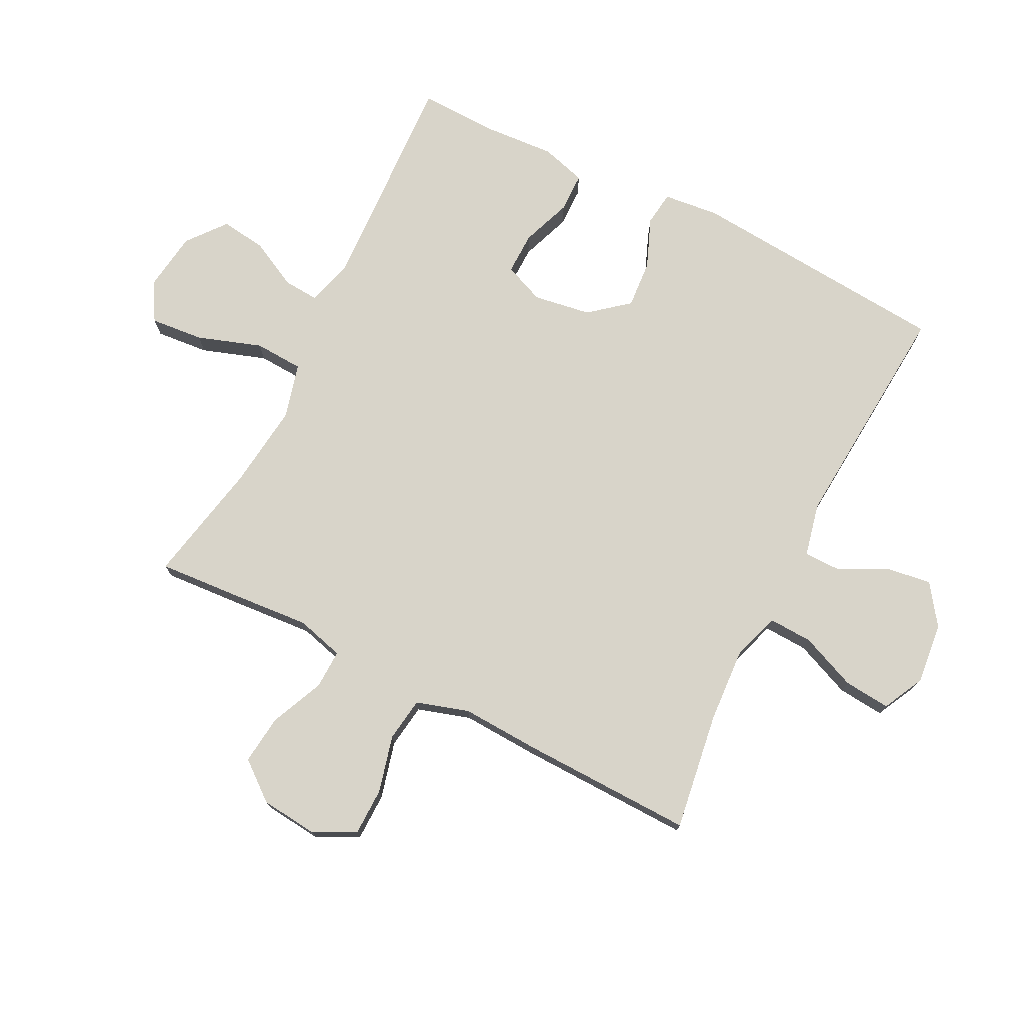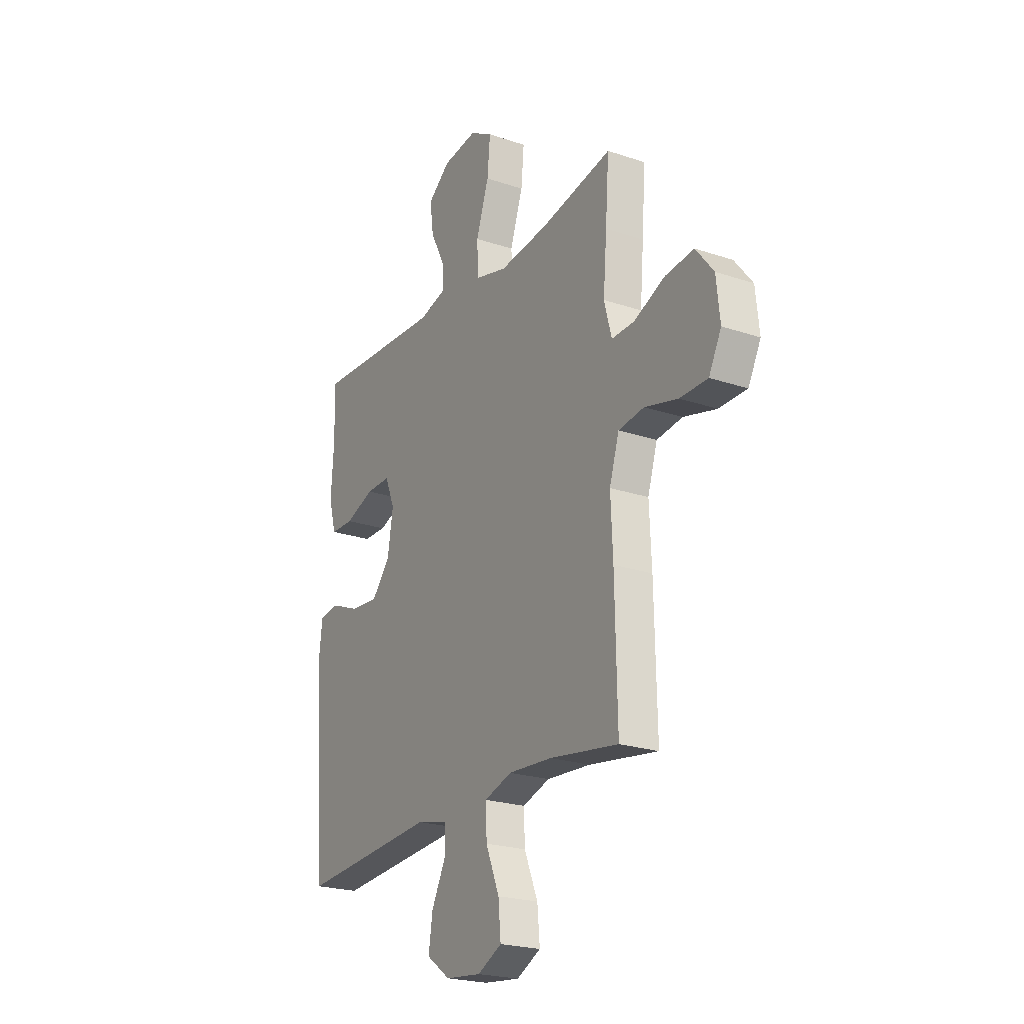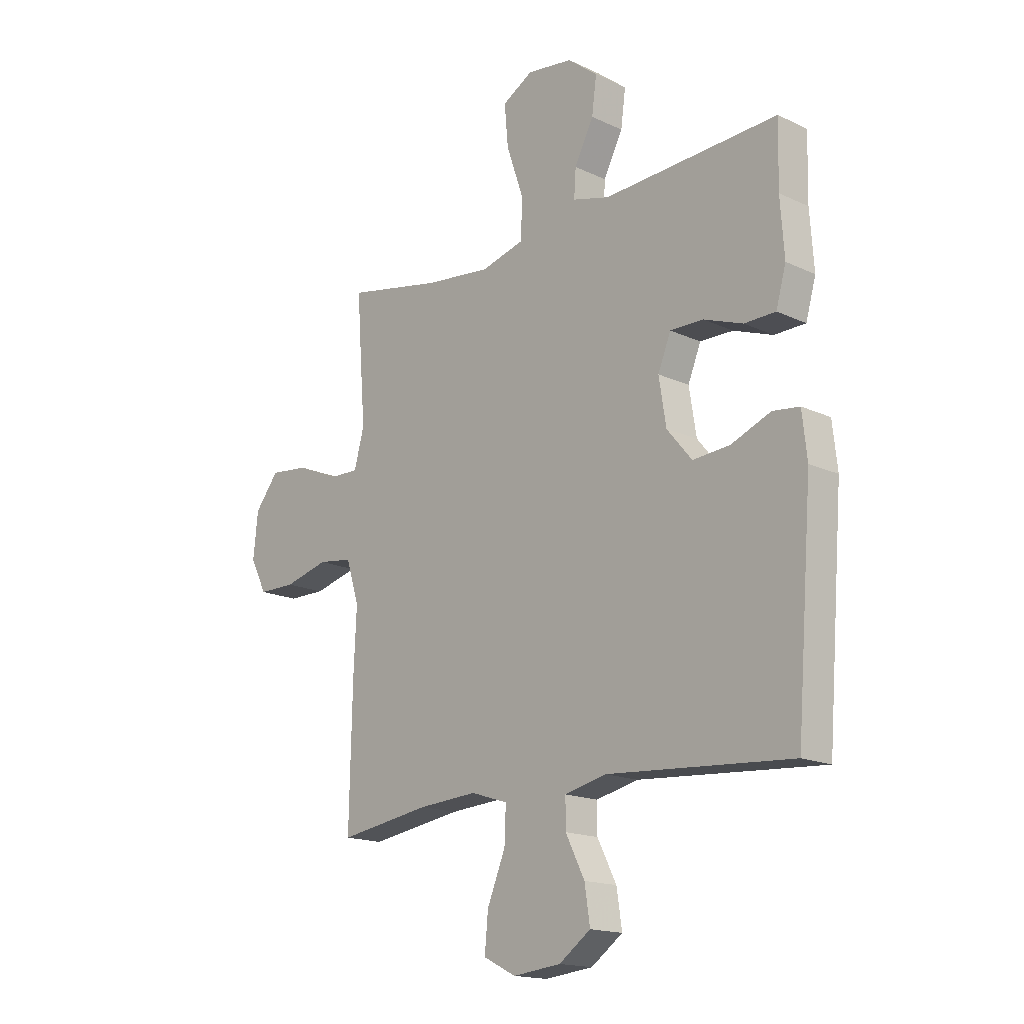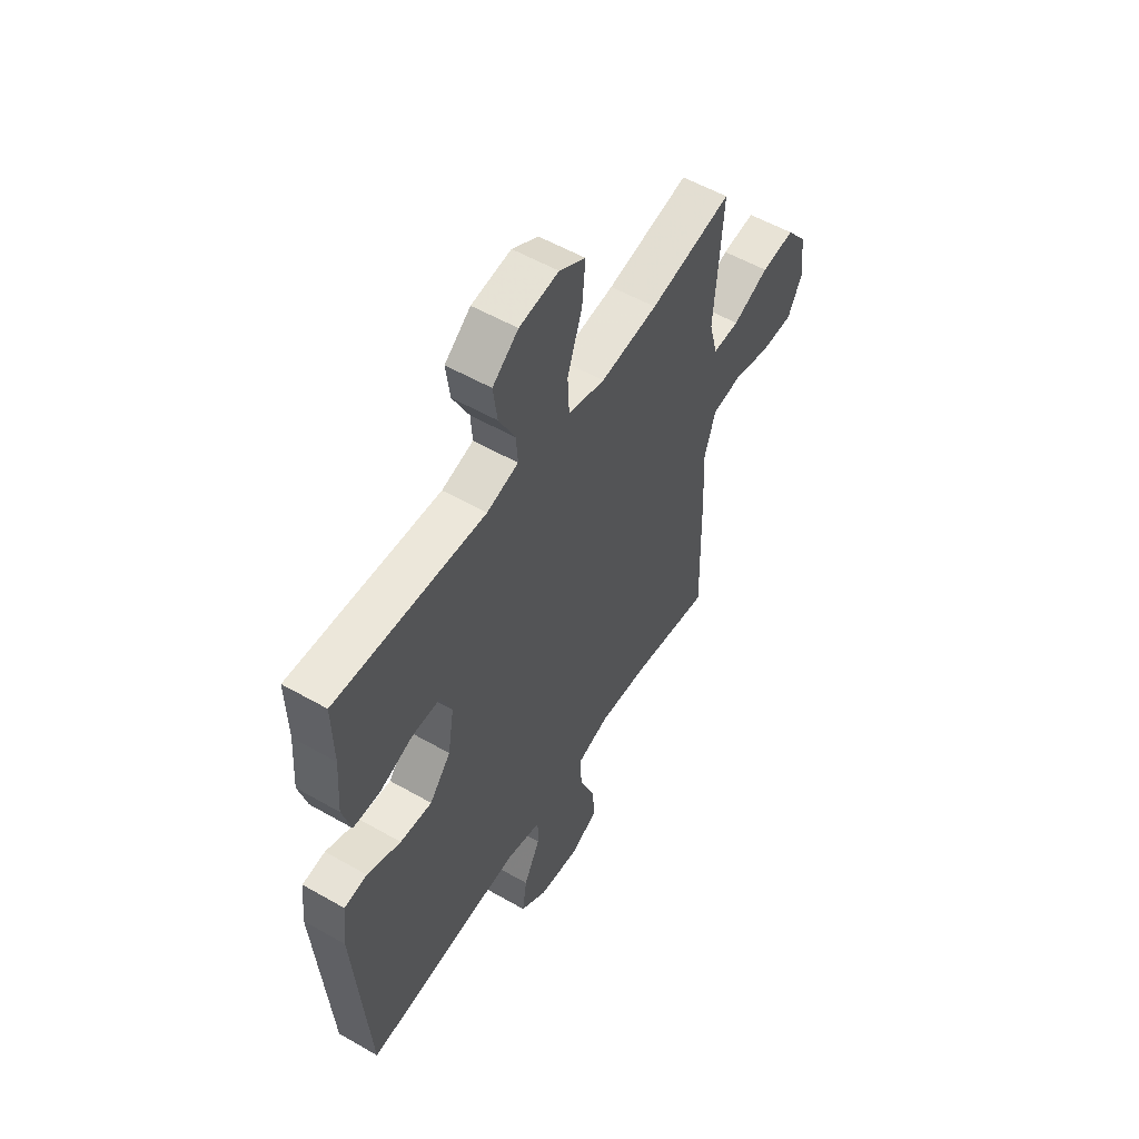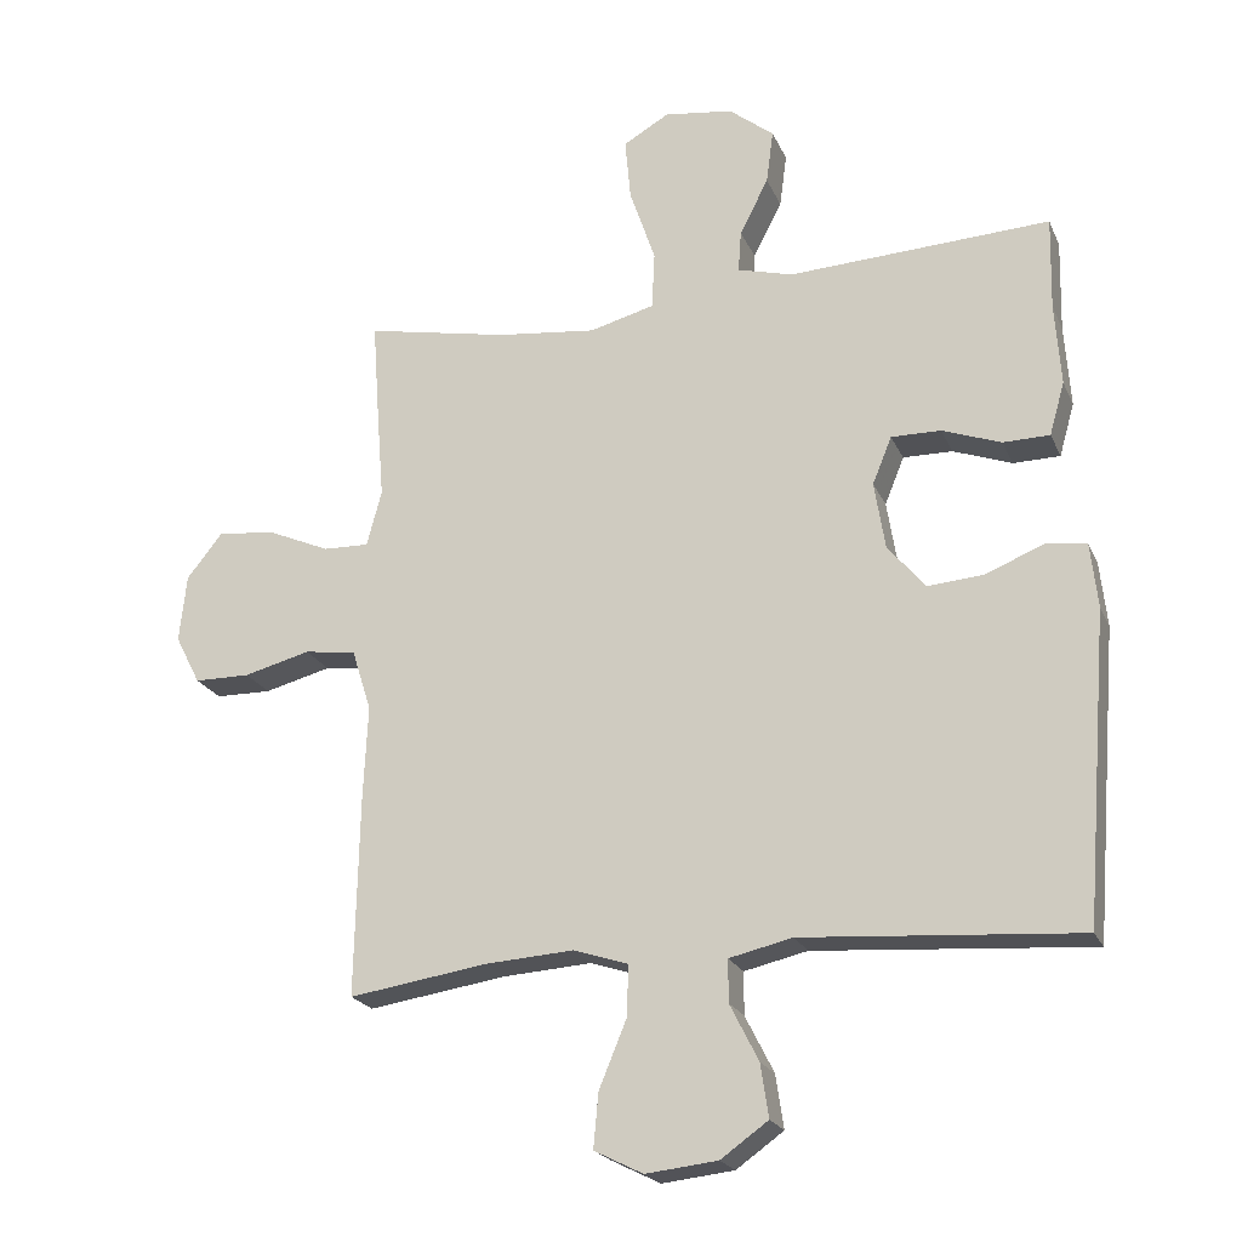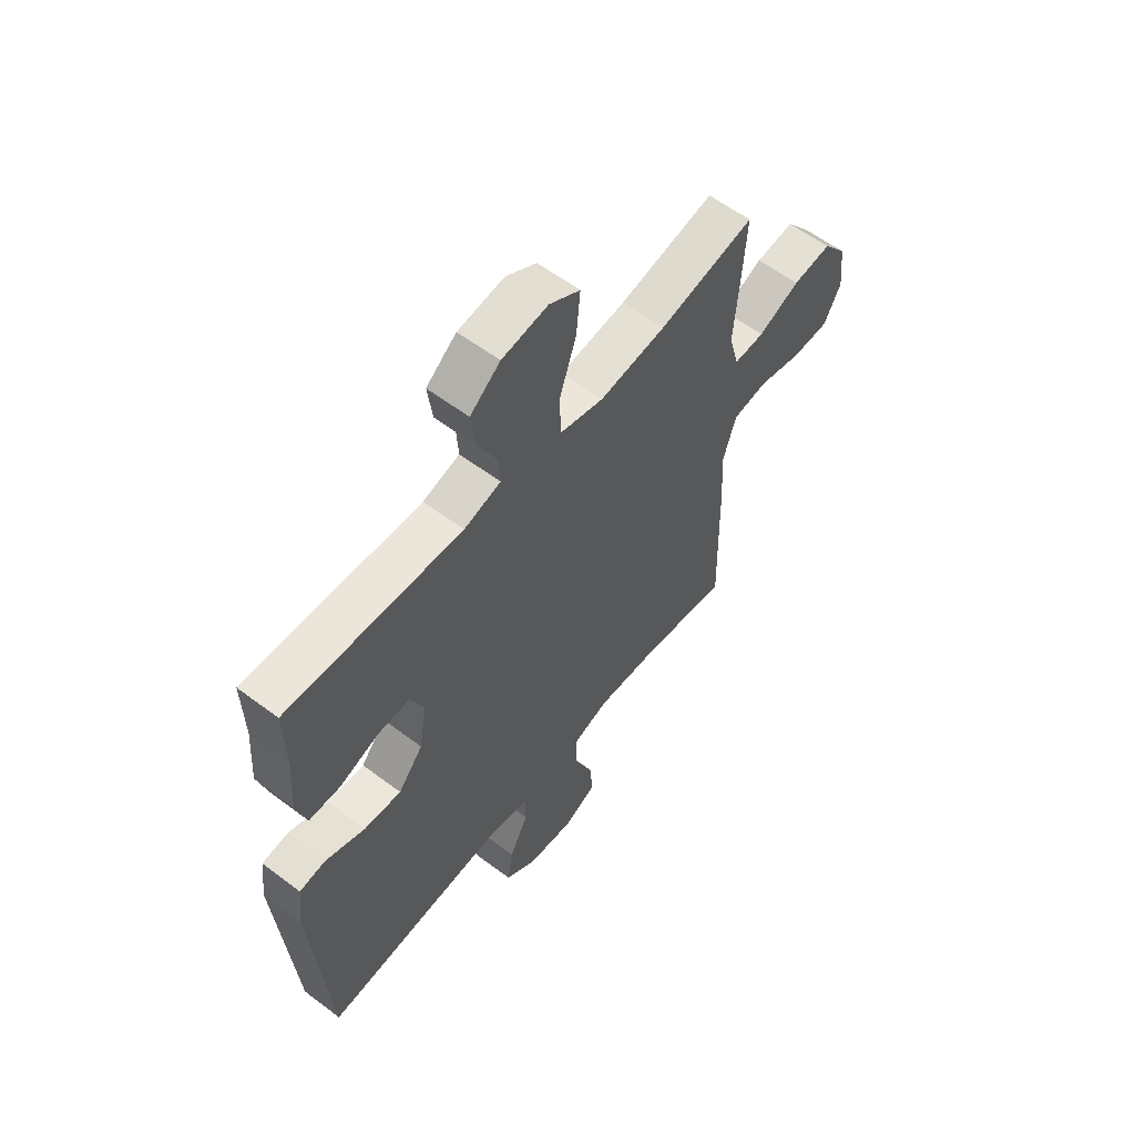
<metadata>
{"format":"obj","ext":"obj","renderer":"f3d","projection":"perspective","resolution":1024,"background":"white","views":[{"elev":75.1,"azim":116.9,"up":"+Y"},{"elev":-22.7,"azim":59.9,"up":"+Z"},{"elev":-16.7,"azim":-133.5,"up":"+Z"},{"elev":54.8,"azim":-58.8,"up":"+Z"},{"elev":-21.5,"azim":-161.1,"up":"+Z"},{"elev":58.7,"azim":-52.1,"up":"+Z"}]}
</metadata>
<code>
v 0.5 0.07 -0.5
v 0.307 0.07 -0.471
v 0.184 0.07 -0.463
v 0.107 0.07 -0.488
v 0.11 0.07 -0.56
v 0.148 0.07 -0.652
v 0.155 0.07 -0.728
v 0.087 0.07 -0.762
v -0.013 0.07 -0.751
v -0.079 0.07 -0.704
v -0.068 0.07 -0.63
v -0.028 0.07 -0.551
v -0.028 0.07 -0.492
v -0.116 0.07 -0.472
v -0.5 0.07 -0.5
v -0.534 0.07 -0.071
v -0.524 0.07 0.02
v -0.468 0.07 0.027
v -0.386 0.07 -0.006
v -0.308 0.07 -0.012
v -0.256 0.07 0.051
v -0.241 0.07 0.145
v -0.268 0.07 0.211
v -0.337 0.07 0.21
v -0.419 0.07 0.18
v -0.484 0.07 0.181
v -0.505 0.07 0.255
v -0.497 0.07 0.37
v -0.5 0.07 0.5
v -0.135 0.07 0.482
v -0.058 0.07 0.503
v -0.062 0.07 0.561
v -0.102 0.07 0.639
v -0.112 0.07 0.714
v -0.049 0.07 0.764
v 0.047 0.07 0.777
v 0.111 0.07 0.74
v 0.103 0.07 0.653
v 0.067 0.07 0.548
v 0.071 0.07 0.468
v 0.161 0.07 0.444
v 0.3 0.07 0.46
v 0.5 0.07 0.5
v 0.49 0.07 0.361
v 0.48 0.07 0.237
v 0.501 0.07 0.159
v 0.565 0.07 0.161
v 0.652 0.07 0.199
v 0.733 0.07 0.208
v 0.783 0.07 0.145
v 0.793 0.07 0.051
v 0.758 0.07 -0.017
v 0.68 0.07 -0.018
v 0.587 0.07 0.006
v 0.515 0.07 -0.004
v 0.488 0.07 -0.09
v 0.494 0.07 -0.218
v 0.5 0 -0.5
v 0.307 0 -0.471
v 0.184 0 -0.463
v 0.107 0 -0.488
v 0.11 0 -0.56
v 0.148 0 -0.652
v 0.155 0 -0.728
v 0.087 0 -0.762
v -0.013 0 -0.751
v -0.079 0 -0.704
v -0.068 0 -0.63
v -0.028 0 -0.551
v -0.028 0 -0.492
v -0.116 0 -0.472
v -0.5 0 -0.5
v -0.534 0 -0.071
v -0.524 0 0.02
v -0.468 0 0.027
v -0.386 0 -0.006
v -0.308 0 -0.012
v -0.256 0 0.051
v -0.241 0 0.145
v -0.268 0 0.211
v -0.337 0 0.21
v -0.419 0 0.18
v -0.484 0 0.181
v -0.505 0 0.255
v -0.497 0 0.37
v -0.5 0 0.5
v -0.135 0 0.482
v -0.058 0 0.503
v -0.062 0 0.561
v -0.102 0 0.639
v -0.112 0 0.714
v -0.049 0 0.764
v 0.047 0 0.777
v 0.111 0 0.74
v 0.103 0 0.653
v 0.067 0 0.548
v 0.071 0 0.468
v 0.161 0 0.444
v 0.3 0 0.46
v 0.5 0 0.5
v 0.49 0 0.361
v 0.48 0 0.237
v 0.501 0 0.159
v 0.565 0 0.161
v 0.652 0 0.199
v 0.733 0 0.208
v 0.783 0 0.145
v 0.793 0 0.051
v 0.758 0 -0.017
v 0.68 0 -0.018
v 0.587 0 0.006
v 0.515 0 -0.004
v 0.488 0 -0.09
v 0.494 0 -0.218
f 56 57 1 2
f 55 56 2 3
f 51 52 53 54
f 51 54 55
f 50 51 55
f 47 48 49 50
f 46 47 50 55
f 45 46 55 3
f 42 43 44 45
f 41 42 45 3
f 36 37 38 39
f 36 39 40
f 35 36 40
f 32 33 34 35
f 31 32 35 40
f 30 31 40
f 28 29 30 40
f 24 25 26 27
f 23 24 27 28
f 16 17 18 19
f 14 15 16 19
f 13 14 19 20
f 9 10 11 12
f 9 12 13
f 8 9 13
f 5 6 7 8
f 4 5 8 13
f 23 28 40 41
f 22 23 41 3
f 21 22 3 4
f 4 13 20 21
f 59 58 114 113
f 60 59 113 112
f 111 110 109 108
f 112 111 108
f 112 108 107
f 107 106 105 104
f 112 107 104 103
f 60 112 103 102
f 102 101 100 99
f 60 102 99 98
f 96 95 94 93
f 97 96 93
f 97 93 92
f 92 91 90 89
f 97 92 89 88
f 97 88 87
f 97 87 86 85
f 84 83 82 81
f 85 84 81 80
f 76 75 74 73
f 76 73 72 71
f 77 76 71 70
f 69 68 67 66
f 70 69 66
f 70 66 65
f 65 64 63 62
f 70 65 62 61
f 98 97 85 80
f 60 98 80 79
f 61 60 79 78
f 78 77 70 61
f 1 58 59 2
f 2 59 60 3
f 3 60 61 4
f 4 61 62 5
f 5 62 63 6
f 6 63 64 7
f 7 64 65 8
f 8 65 66 9
f 9 66 67 10
f 10 67 68 11
f 11 68 69 12
f 12 69 70 13
f 13 70 71 14
f 14 71 72 15
f 15 72 73 16
f 16 73 74 17
f 17 74 75 18
f 18 75 76 19
f 19 76 77 20
f 20 77 78 21
f 21 78 79 22
f 22 79 80 23
f 23 80 81 24
f 24 81 82 25
f 25 82 83 26
f 26 83 84 27
f 27 84 85 28
f 28 85 86 29
f 29 86 87 30
f 30 87 88 31
f 31 88 89 32
f 32 89 90 33
f 33 90 91 34
f 34 91 92 35
f 35 92 93 36
f 36 93 94 37
f 37 94 95 38
f 38 95 96 39
f 39 96 97 40
f 40 97 98 41
f 41 98 99 42
f 42 99 100 43
f 43 100 101 44
f 44 101 102 45
f 45 102 103 46
f 46 103 104 47
f 47 104 105 48
f 48 105 106 49
f 49 106 107 50
f 50 107 108 51
f 51 108 109 52
f 52 109 110 53
f 53 110 111 54
f 54 111 112 55
f 55 112 113 56
f 56 113 114 57
f 57 114 58 1

</code>
